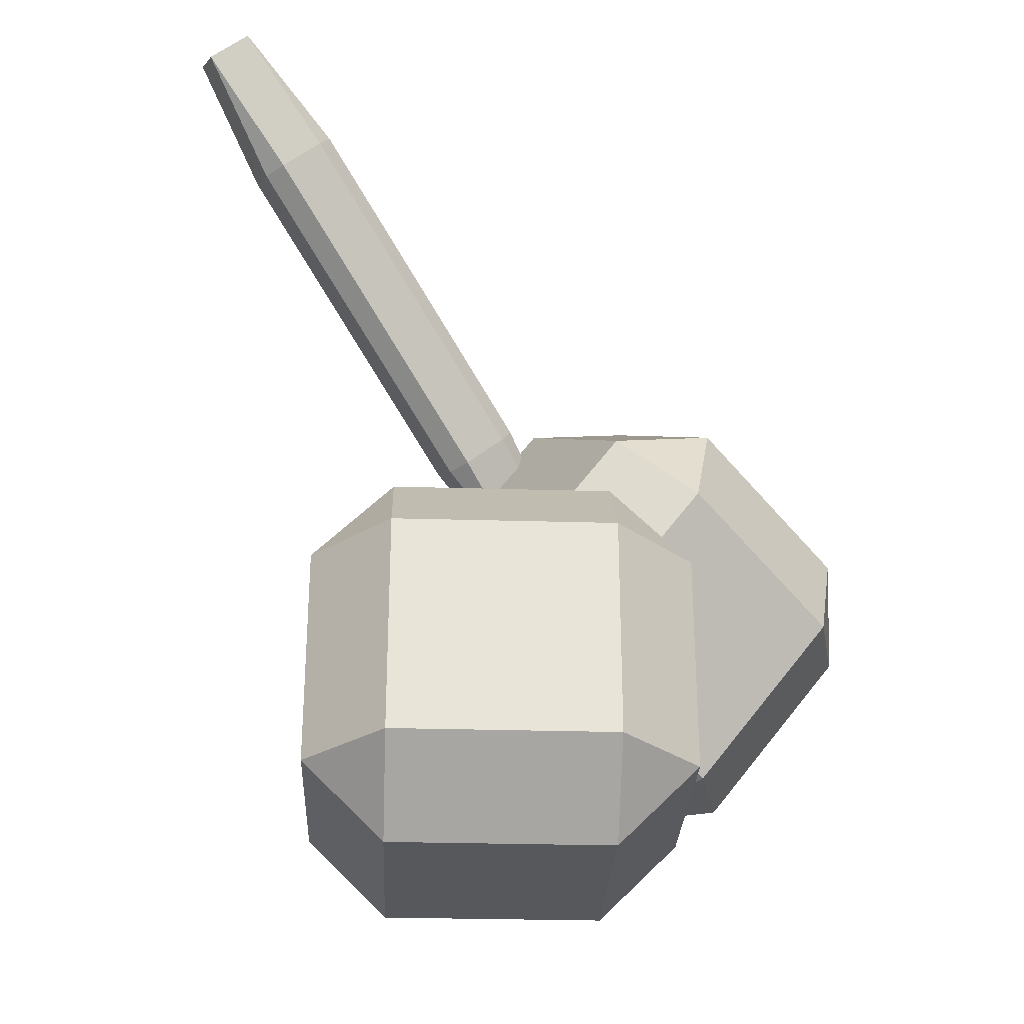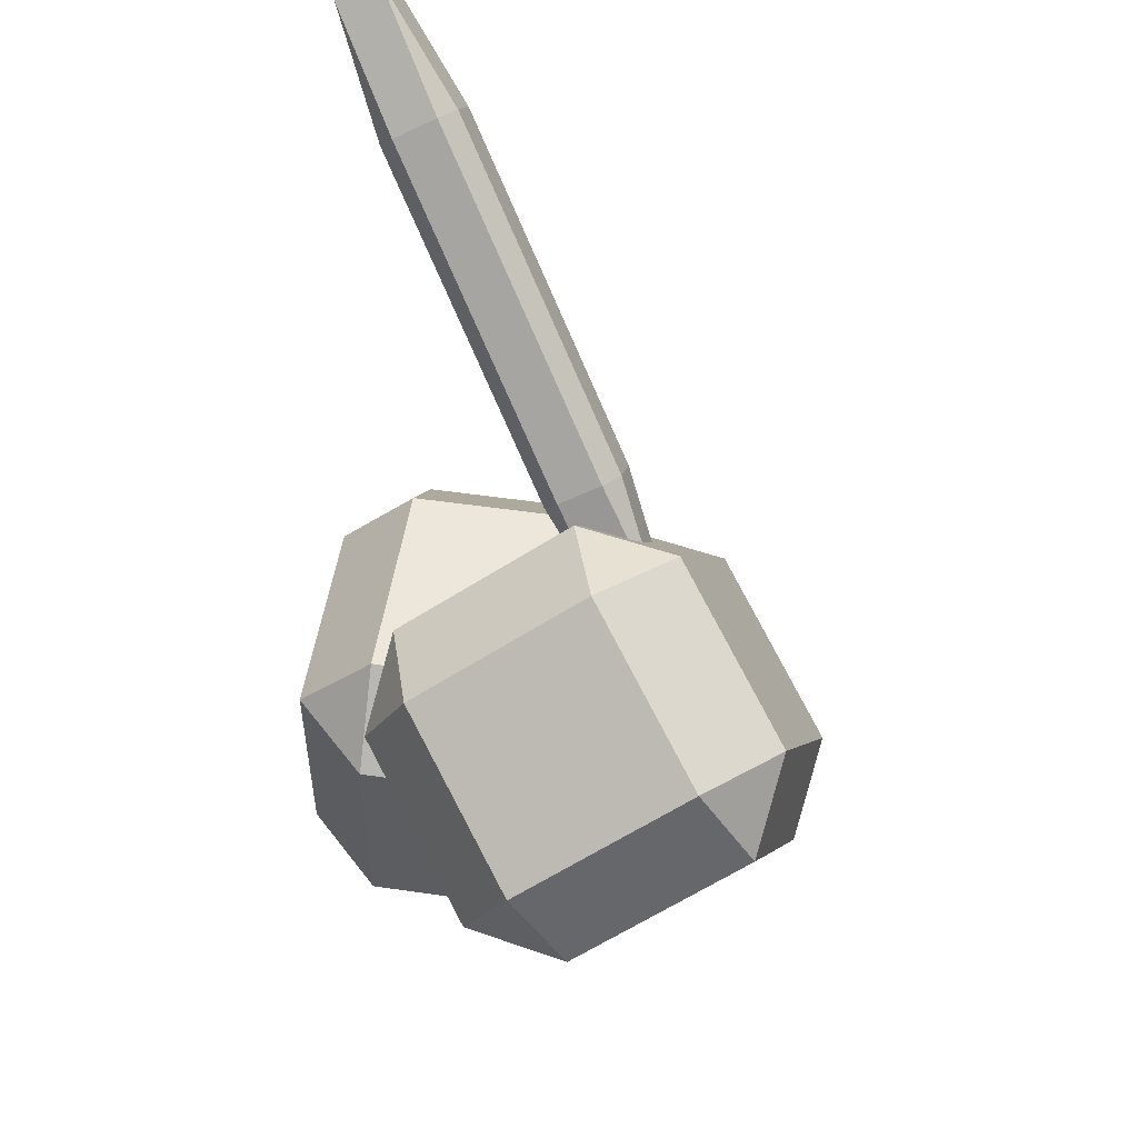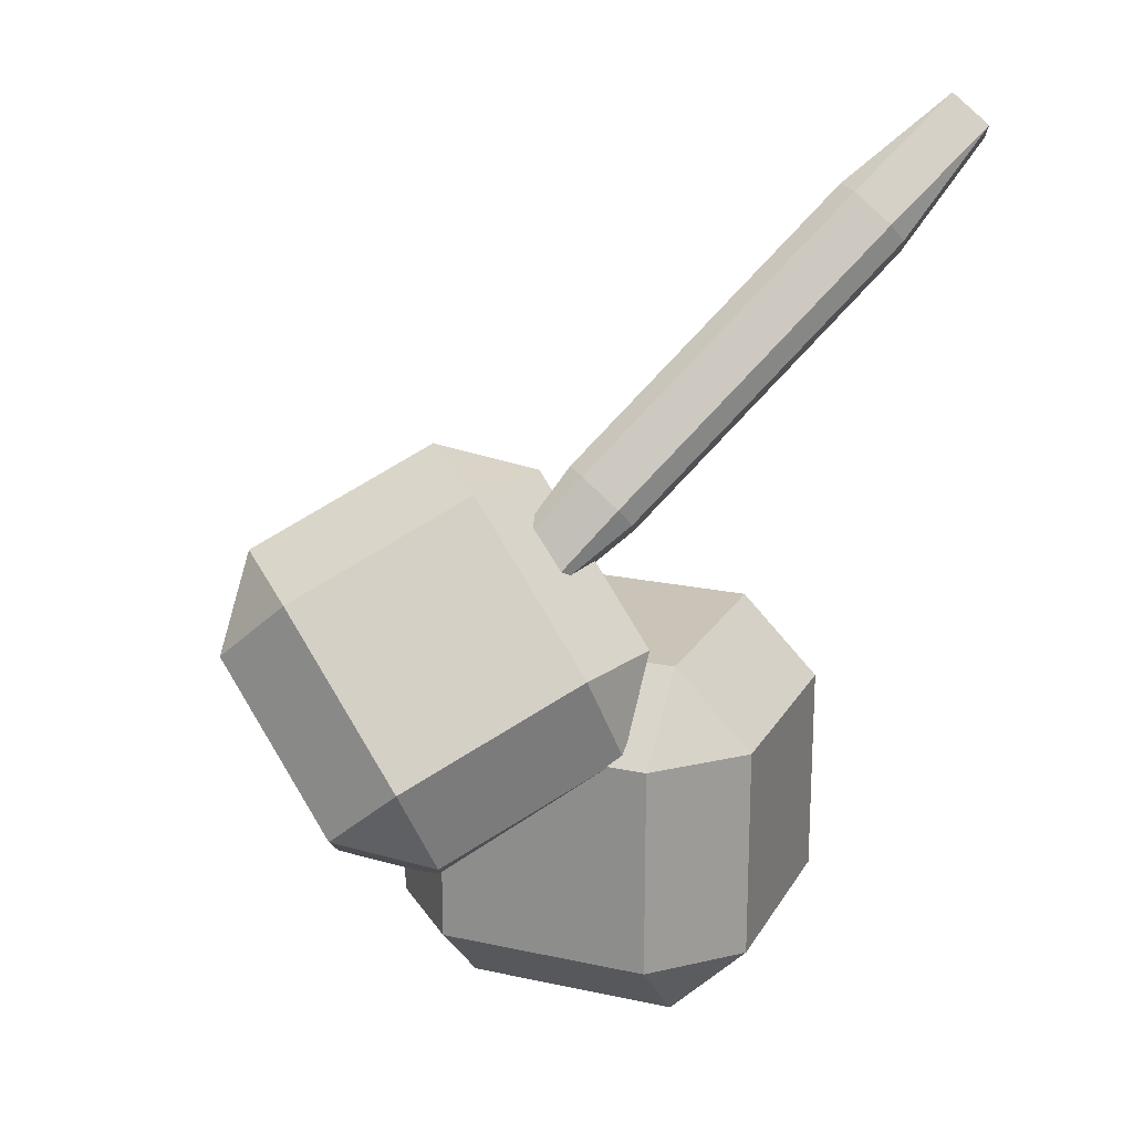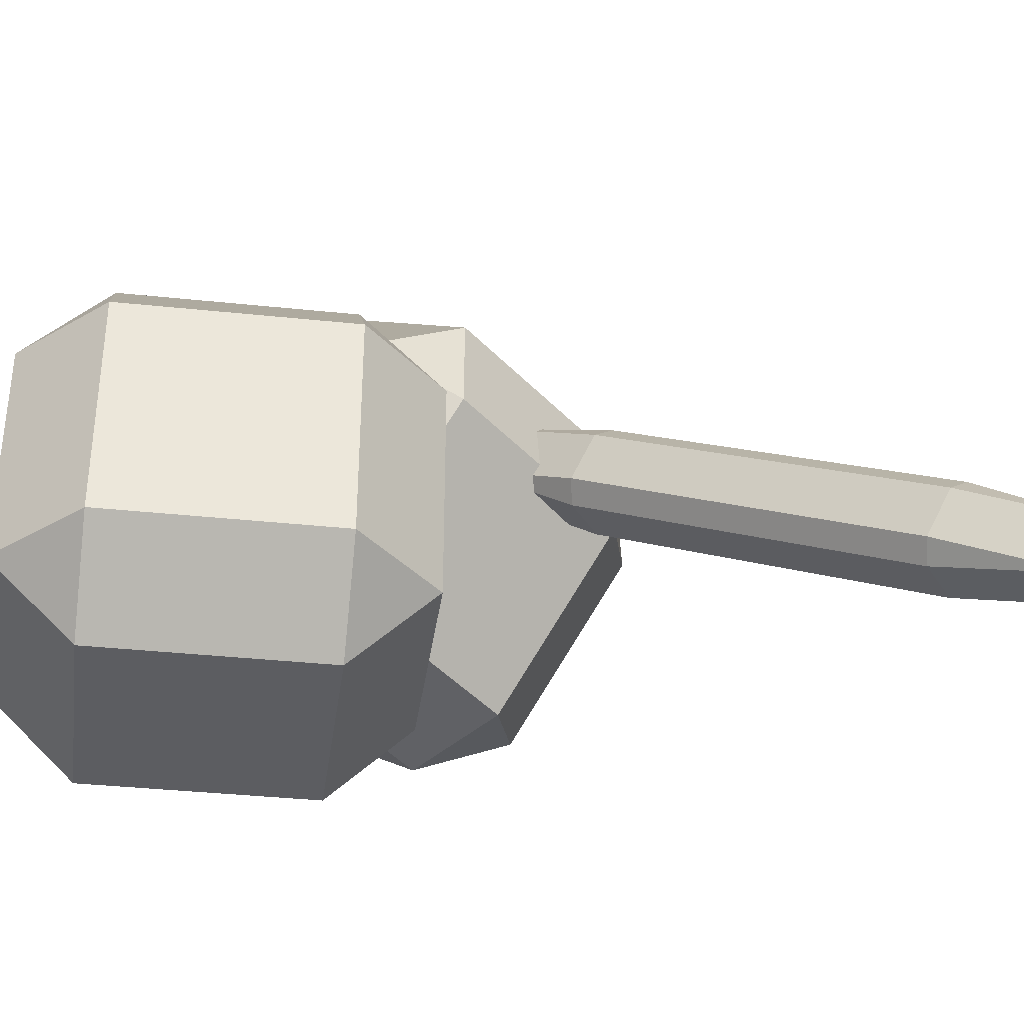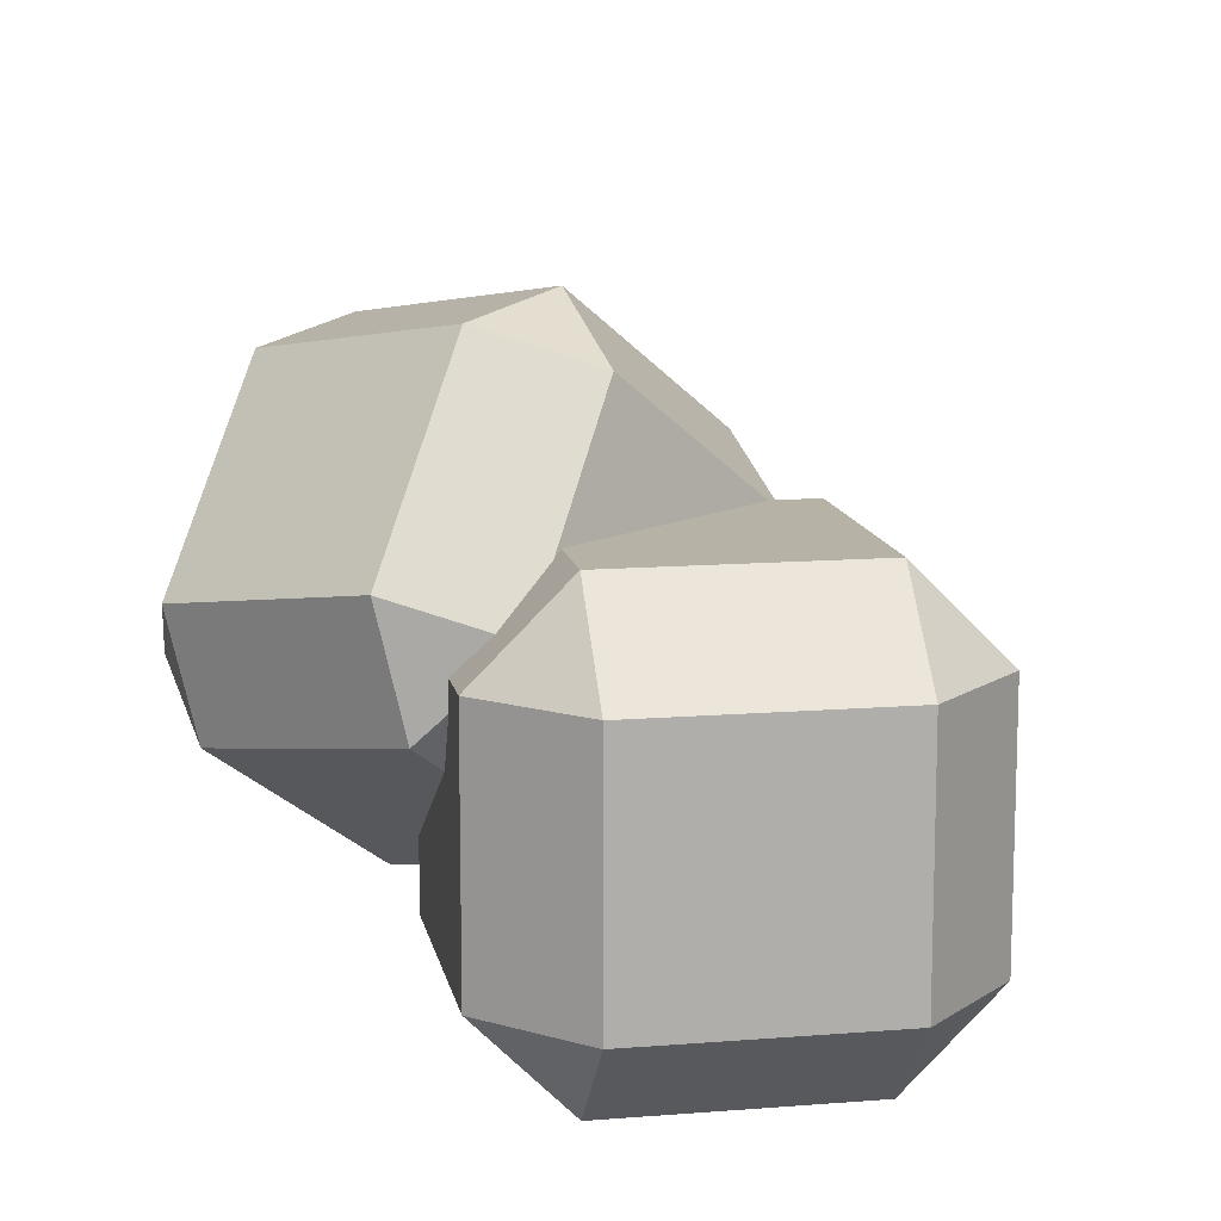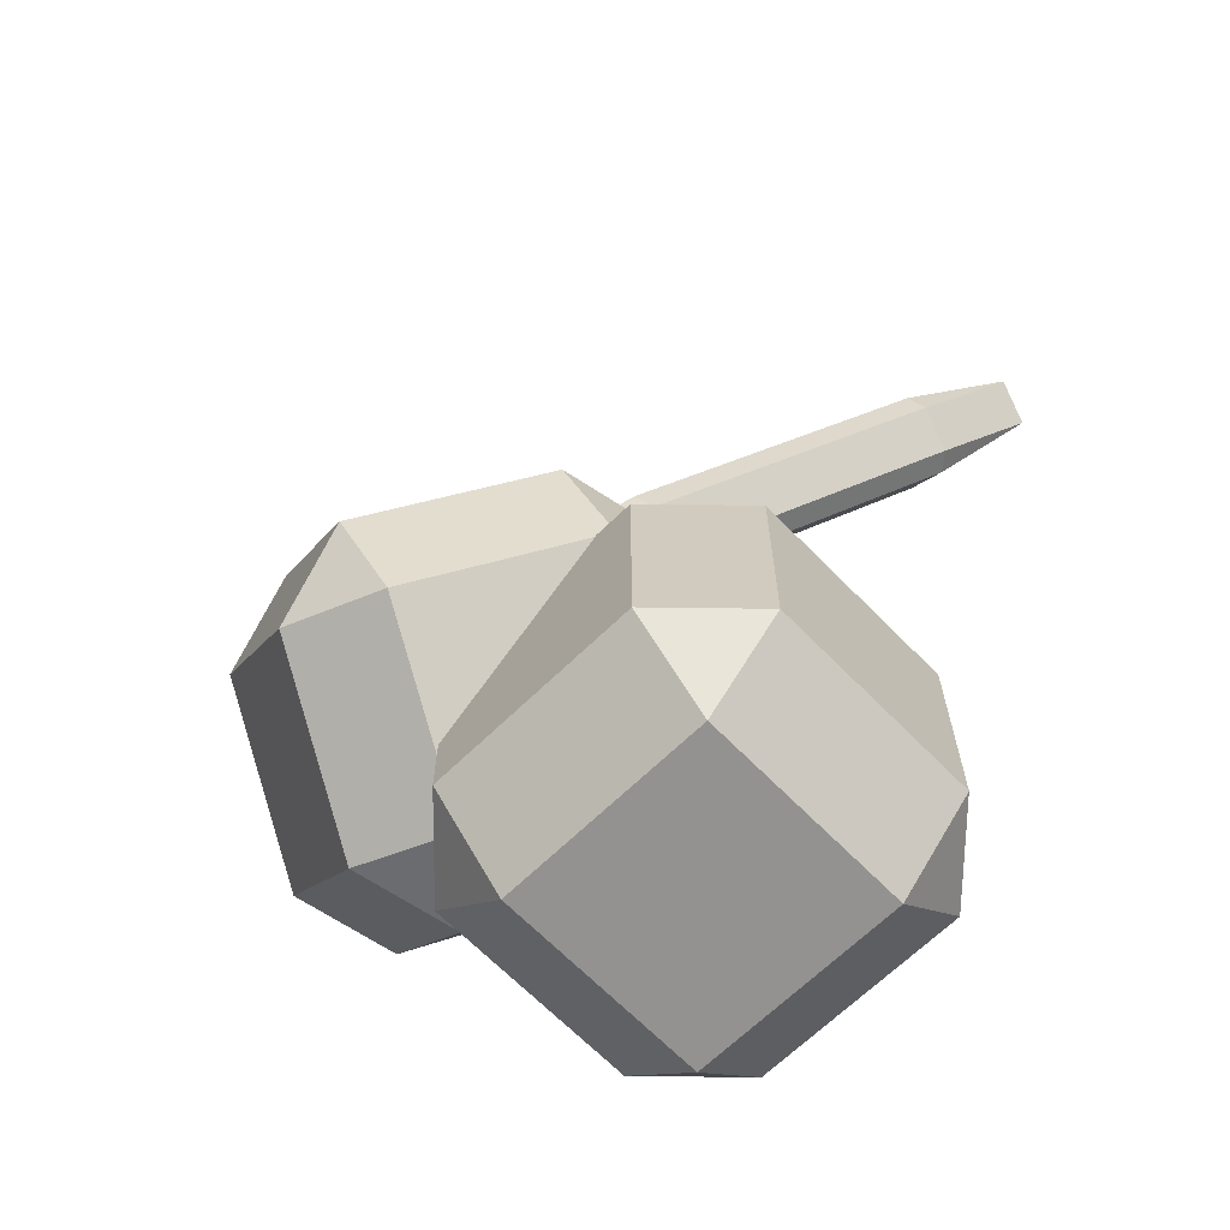
<metadata>
{"format":"obj","ext":"obj","renderer":"f3d","projection":"perspective","resolution":1024,"background":"white","views":[{"elev":-28.8,"azim":177.5,"up":"+Y"},{"elev":51.9,"azim":-81.1,"up":"+Y"},{"elev":19.9,"azim":21.9,"up":"+Y"},{"elev":-36.7,"azim":82.2,"up":"+Z"},{"elev":12.5,"azim":-10.7,"up":"+Z"},{"elev":-66.5,"azim":44.3,"up":"+Y"}]}
</metadata>
<code>
o Cube
v 0.456 1.094 0.6371
v 0.4302 0.6116 0.9392
v -0.7329 -0.3903 0.7044
v -1.134 -0.2754 0.3162
v -1.261 -0.2576 0.8714
v 0.02223 0.08639 0.06534
v 0.04796 0.569 -0.2367
v -0.3789 0.2013 -0.3229
v 0.5767 0.5767 -1
v 0.5767 1 -0.5767
v 1 0.5767 -0.5767
v 0.5767 -1 -0.5767
v 0.5767 -0.5767 -1
v 1 -0.5767 -0.5767
v 1 0.5767 0.5767
v 0.5767 1 0.5767
v 0.5767 0.5767 1
v 1 -0.5767 0.5767
v 0.5767 -0.5767 1
v 0.5767 -1 0.5767
v -0.5767 0.5767 -1
v -1 0.5767 -0.5767
v -0.5767 1 -0.5767
v -1 -0.5767 -0.5767
v -0.5767 -0.5767 -1
v -0.5767 -1 -0.5767
v -1 0.5767 0.5767
v -0.5767 0.5767 1
v -0.5767 1 0.5767
v -0.5767 -1 0.5767
v -0.5767 -0.5767 1
v -1 -0.5767 0.5767
v 0.3286 1.112 1.192
v -0.3249 0.135 1.578
v -0.4265 0.6353 1.831
v -0.8534 0.2677 1.745
v -1.064 1.04 -0.5069
v -1.166 1.54 -0.2538
v -0.637 1.407 -0.4208
v -1.921 1.063 0.3853
v -1.819 0.5629 0.1322
v -1.946 0.5807 0.6873
v -0.7575 2.065 0.62
v -0.3564 1.95 1.008
v -0.229 1.933 0.453
v -1.538 1.106 1.561
v -1.112 1.474 1.647
v -1.513 1.589 1.259
v -0.01453 2.011 0.5645
v 0.08499 1.993 0.6493
v -0.3407 1.457 0.935
v 1.55 3.804 -0.7966
v 1.175 3.347 -0.3493
v 1.076 3.364 -0.4342
v -0.4101 1.351 0.7148
v -0.03545 1.808 0.2675
v -0.08399 1.904 0.3443
v 1.481 3.698 -1.017
v 1.006 3.258 -0.6543
v 1.055 3.162 -0.7311
v -0.1389 1.303 0.946
v 0.2867 1.839 0.6604
v 0.3353 1.743 0.5836
v 1.377 3.192 -0.3383
v 1.752 3.65 -0.7855
v 1.426 3.096 -0.415
v 0.2658 1.637 0.3634
v 0.1663 1.654 0.2786
v -0.2084 1.196 0.7258
v 1.356 2.99 -0.6352
v 1.682 3.543 -1.006
v 1.257 3.008 -0.7201
f 26 12 20 30
f 32 27 22 24
f 42 5 36 46
f 19 17 28 31
f 10 23 29 16
f 14 11 15 18
f 9 10 11
f 12 13 14
f 15 16 17
f 18 19 20
f 21 22 23
f 24 25 26
f 27 28 29
f 30 31 32
f 26 30 32 24
f 12 26 25 13
f 11 14 13 9
f 31 28 27 32
f 17 19 18 15
f 21 25 24 22
f 16 29 28 17
f 10 16 15 11
f 30 20 19 31
f 29 23 22 27
f 23 10 9 21
f 20 12 14 18
f 25 21 9 13
f 48 43 38 40
f 35 33 44 47
f 7 39 45 1
f 3 6 2 34
f 8 7 6
f 5 4 3
f 2 1 33
f 34 35 36
f 37 38 39
f 40 41 42
f 43 44 45
f 46 47 48
f 42 46 48 40
f 5 42 41 4
f 6 3 4 8
f 47 44 43 48
f 33 35 34 2
f 37 41 40 38
f 1 45 44 33
f 7 1 2 6
f 46 36 35 47
f 45 39 38 43
f 39 7 8 37
f 36 5 3 34
f 41 37 8 4
f 69 55 56 68
f 72 71 70
f 54 53 52
f 52 58 59 54
f 71 65 66 70
f 55 51 49 57
f 60 56 57 59
f 61 69 67 63
f 57 56 55
f 63 62 61
f 71 58 52 65
f 62 64 53 50
f 55 69 61 51
f 67 70 66 63
f 50 53 54 49
f 64 62 63 66
f 49 54 59 57
f 51 61 62 50
f 66 65 64
f 56 60 72 68
f 58 71 72 60
f 60 59 58
f 69 68 67
f 51 50 49
f 65 52 53 64
f 70 67 68 72

</code>
